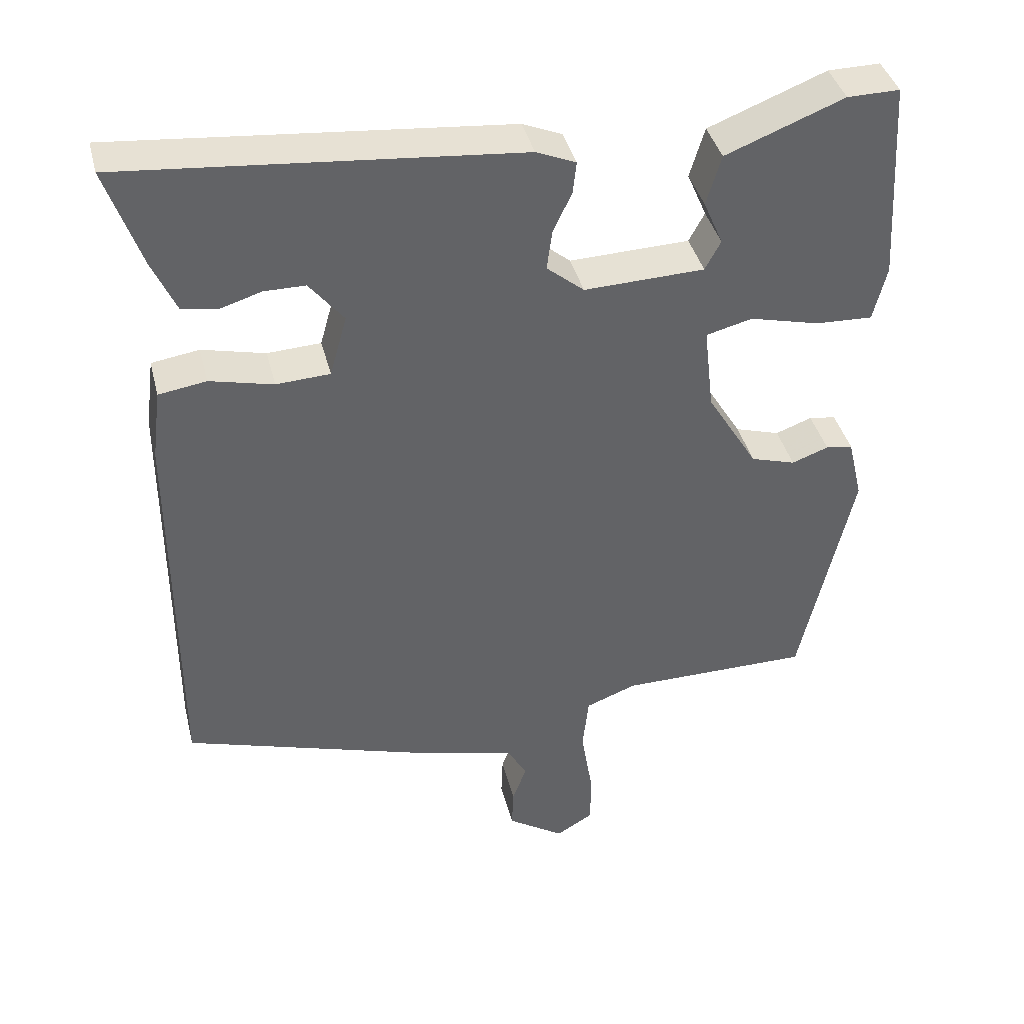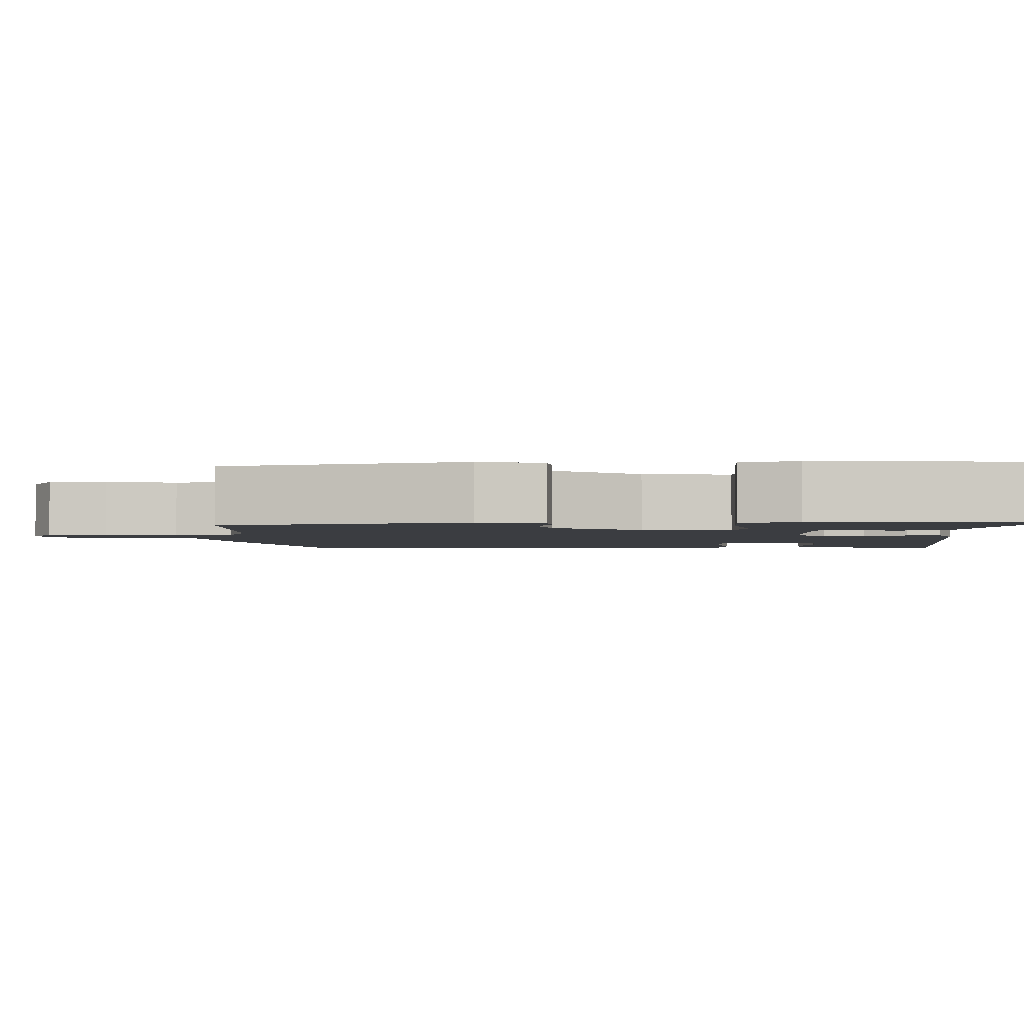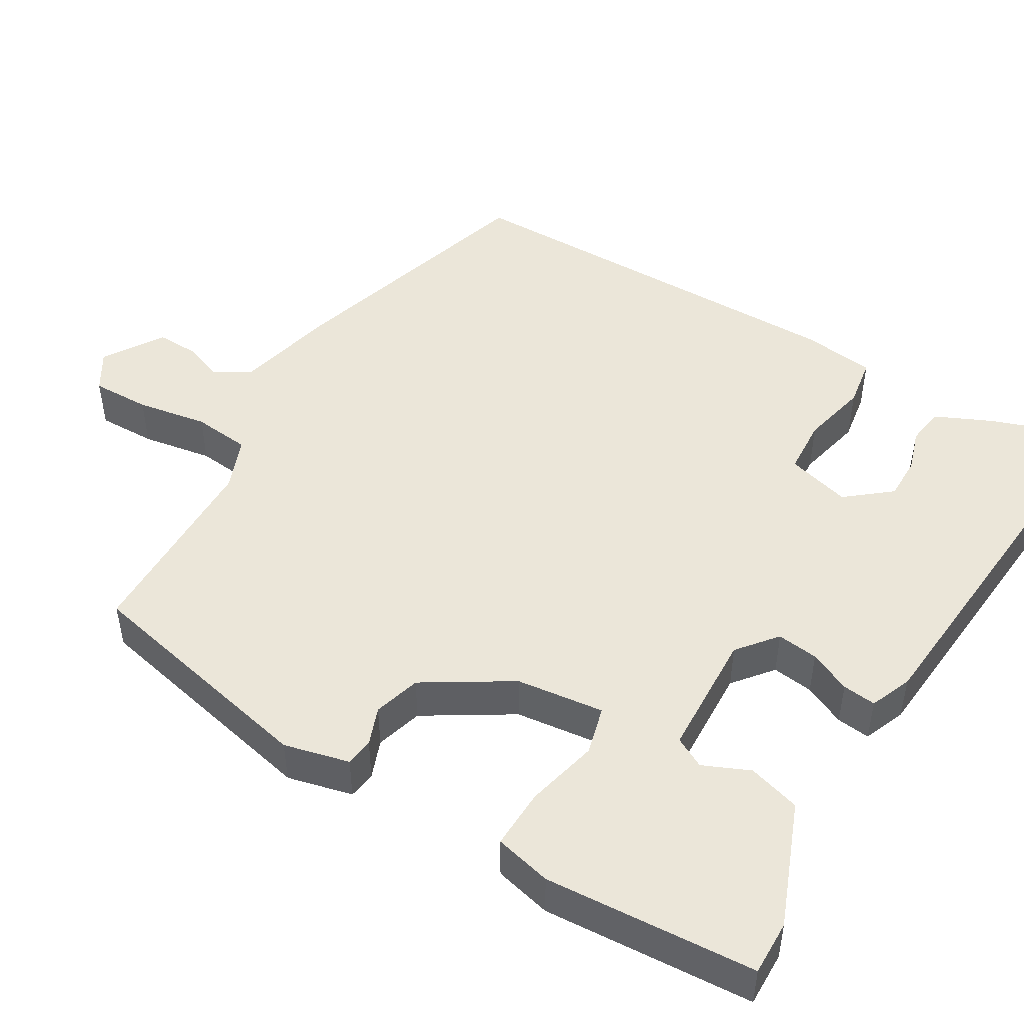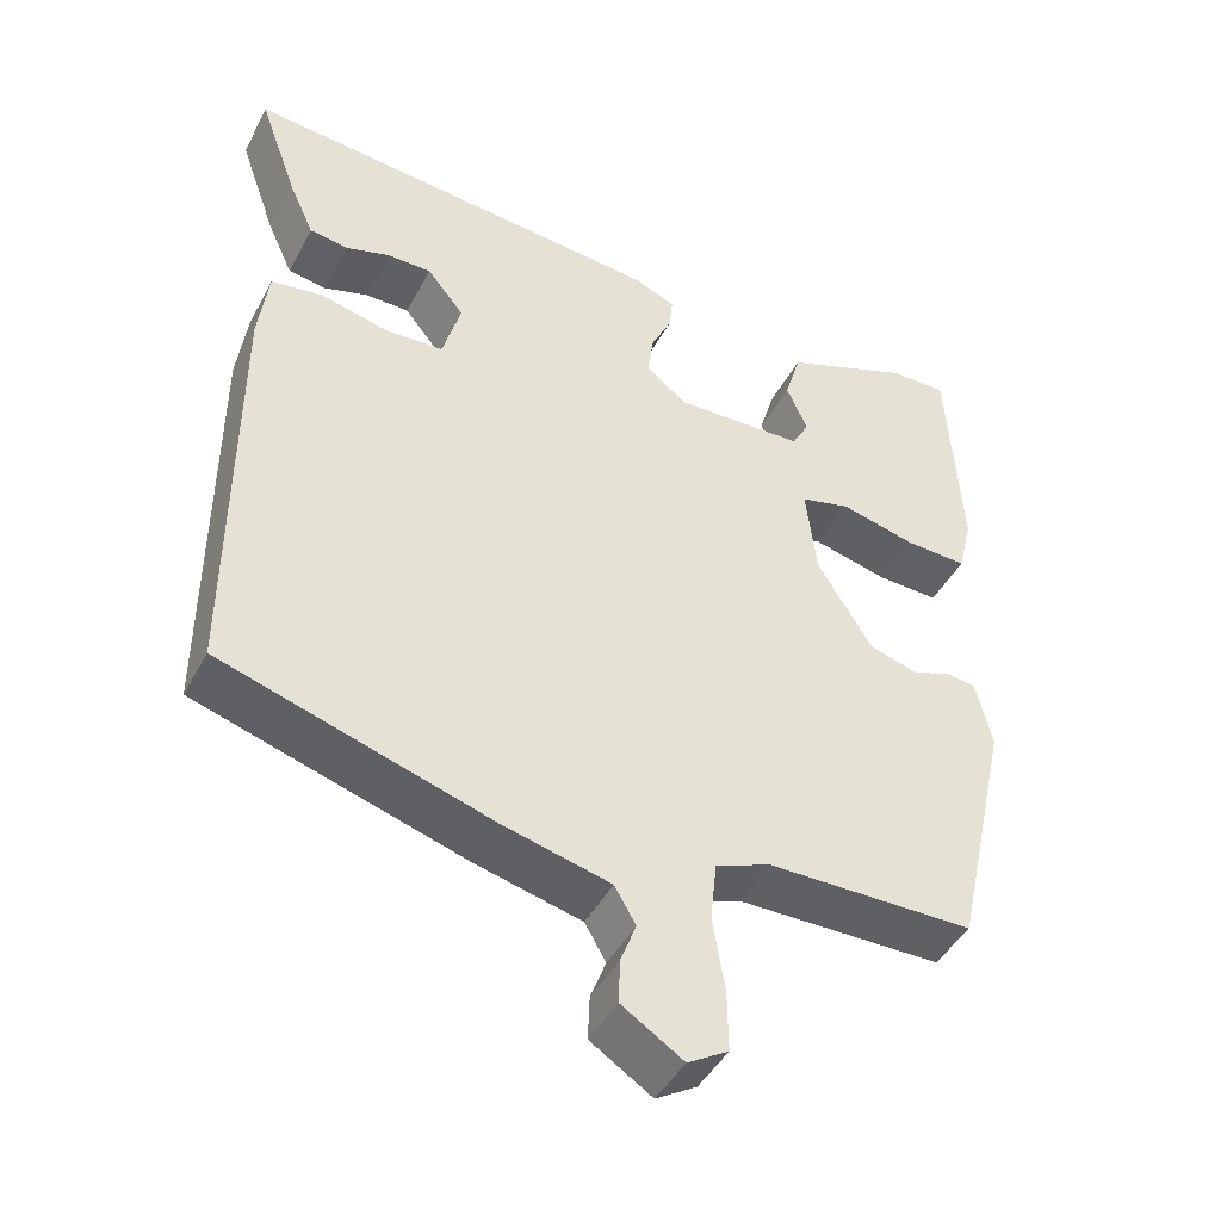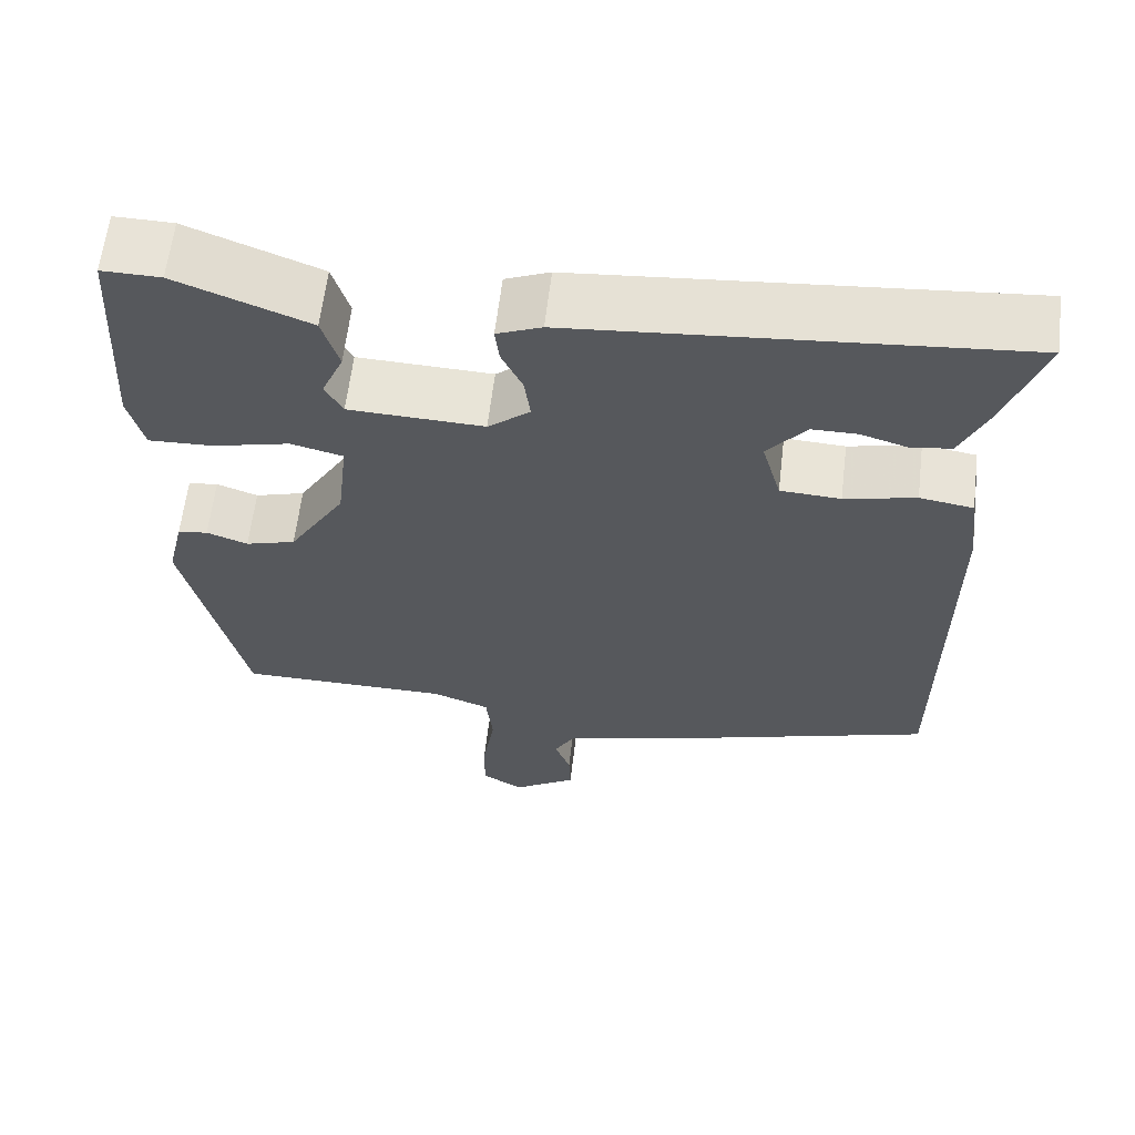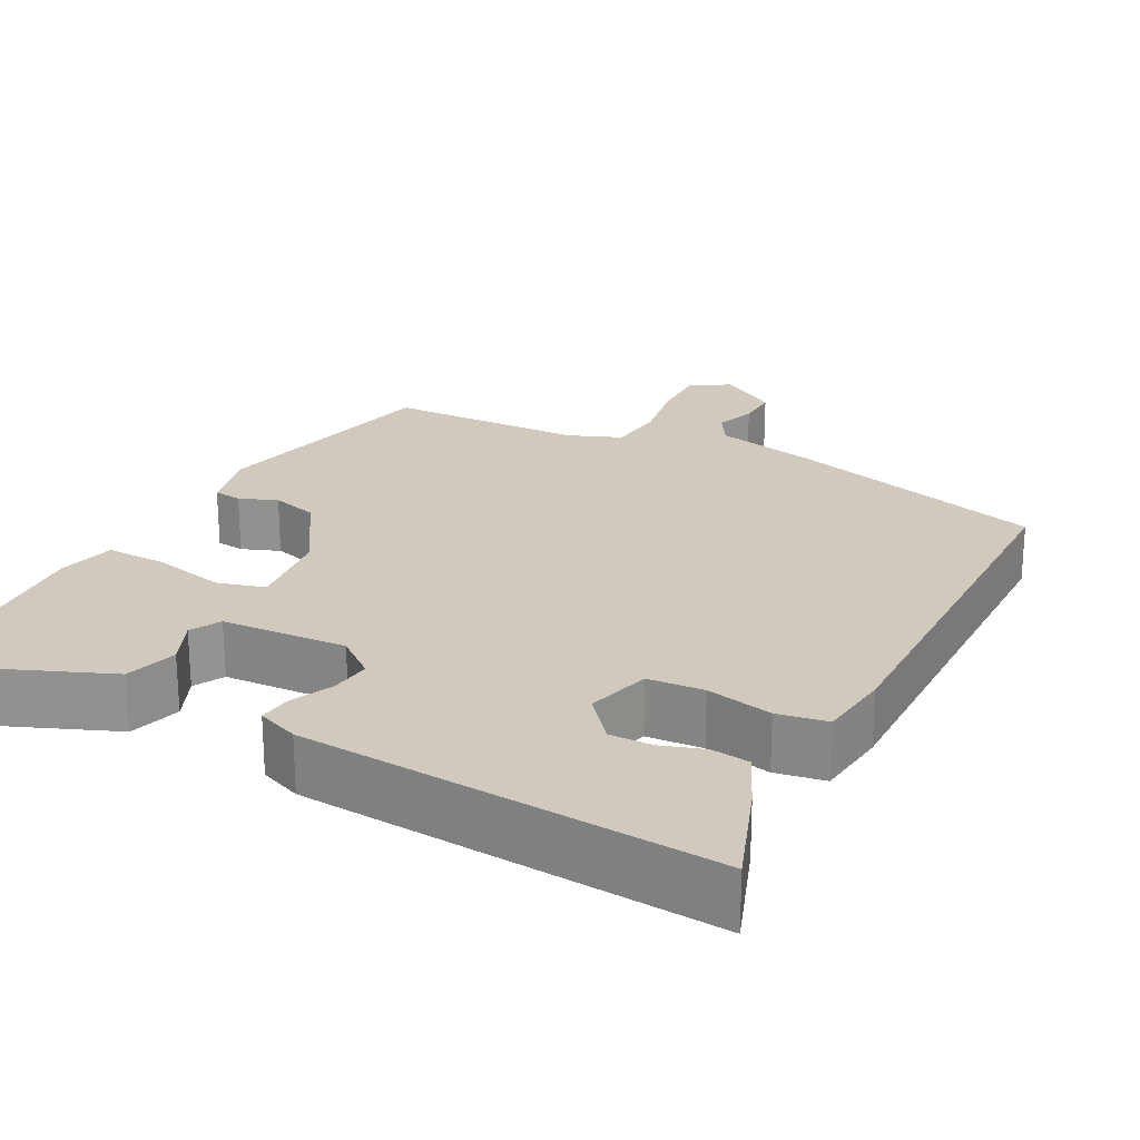
<metadata>
{"format":"obj","ext":"obj","renderer":"f3d","projection":"perspective","resolution":1024,"background":"white","views":[{"elev":39.6,"azim":166.2,"up":"+Z"},{"elev":-2.6,"azim":-88.6,"up":"+Y"},{"elev":48.3,"azim":-59.5,"up":"+Y"},{"elev":-44.8,"azim":153.4,"up":"+Z"},{"elev":61.9,"azim":6.8,"up":"+Z"},{"elev":23.0,"azim":27.0,"up":"+Y"}]}
</metadata>
<code>
v -0.477 0.07 0.49
v -0.407 0.07 0.489
v -0.249 0.07 0.427
v -0.229 0.07 0.36
v -0.255 0.07 0.3
v -0.234 0.07 0.261
v -0.073 0.07 0.255
v -0.023 0.07 0.296
v -0.03 0.07 0.349
v -0.055 0.07 0.402
v -0.06 0.07 0.445
v -0.007 0.07 0.467
v 0.52 0.07 0.514
v 0.473 0.07 0.38
v 0.441 0.07 0.309
v 0.393 0.07 0.302
v 0.338 0.07 0.319
v 0.283 0.07 0.319
v 0.237 0.07 0.262
v 0.26 0.07 0.18
v 0.332 0.07 0.176
v 0.417 0.07 0.196
v 0.481 0.07 0.186
v 0.493 0.07 0.092
v 0.493 0.07 -0.431
v 0.16 0.07 -0.533
v 0.027 0.07 -0.566
v 0.001 0.07 -0.611
v 0.02 0.07 -0.662
v 0.022 0.07 -0.716
v -0.054 0.07 -0.765
v -0.104 0.07 -0.735
v -0.103 0.07 -0.66
v -0.088 0.07 -0.569
v -0.096 0.07 -0.495
v -0.164 0.07 -0.469
v -0.419 0.07 -0.467
v -0.489 0.07 -0.157
v -0.469 0.07 -0.073
v -0.433 0.07 -0.068
v -0.384 0.07 -0.086
v -0.324 0.07 -0.068
v -0.256 0.07 0.043
v -0.243 0.07 0.156
v -0.305 0.07 0.172
v -0.398 0.07 0.149
v -0.475 0.07 0.146
v -0.493 0.07 0.219
v -0.477 0 0.49
v -0.407 0 0.489
v -0.249 0 0.427
v -0.229 0 0.36
v -0.255 0 0.3
v -0.234 0 0.261
v -0.073 0 0.255
v -0.023 0 0.296
v -0.03 0 0.349
v -0.055 0 0.402
v -0.06 0 0.445
v -0.007 0 0.467
v 0.52 0 0.514
v 0.473 0 0.38
v 0.441 0 0.309
v 0.393 0 0.302
v 0.338 0 0.319
v 0.283 0 0.319
v 0.237 0 0.262
v 0.26 0 0.18
v 0.332 0 0.176
v 0.417 0 0.196
v 0.481 0 0.186
v 0.493 0 0.092
v 0.493 0 -0.431
v 0.16 0 -0.533
v 0.027 0 -0.566
v 0.001 0 -0.611
v 0.02 0 -0.662
v 0.022 0 -0.716
v -0.054 0 -0.765
v -0.104 0 -0.735
v -0.103 0 -0.66
v -0.088 0 -0.569
v -0.096 0 -0.495
v -0.164 0 -0.469
v -0.419 0 -0.467
v -0.489 0 -0.157
v -0.469 0 -0.073
v -0.433 0 -0.068
v -0.384 0 -0.086
v -0.324 0 -0.068
v -0.256 0 0.043
v -0.243 0 0.156
v -0.305 0 0.172
v -0.398 0 0.149
v -0.475 0 0.146
v -0.493 0 0.219
f 1 2 3
f 48 1 3
f 47 48 3
f 46 47 3
f 45 46 3
f 39 40 41
f 38 39 41
f 37 38 41
f 36 37 41
f 35 36 41 42
f 32 33 34
f 31 32 34
f 30 31 34
f 29 30 34
f 28 29 34
f 27 28 34 35
f 27 35 42
f 26 27 42
f 25 26 42
f 24 25 42
f 23 24 42
f 22 23 42
f 21 22 42
f 15 16 17
f 14 15 17
f 13 14 17
f 12 13 17
f 11 12 17
f 11 17 18
f 10 11 18
f 9 10 18
f 8 9 18 19
f 3 4 5
f 45 3 5
f 44 45 5 6
f 20 21 42 43
f 19 20 43
f 8 19 43
f 7 8 43
f 7 43 44
f 6 7 44
f 51 50 49
f 51 49 96
f 51 96 95
f 51 95 94
f 51 94 93
f 89 88 87
f 89 87 86
f 89 86 85
f 89 85 84
f 90 89 84 83
f 82 81 80
f 82 80 79
f 82 79 78
f 82 78 77
f 82 77 76
f 83 82 76 75
f 90 83 75
f 90 75 74
f 90 74 73
f 90 73 72
f 90 72 71
f 90 71 70
f 90 70 69
f 65 64 63
f 65 63 62
f 65 62 61
f 65 61 60
f 65 60 59
f 66 65 59
f 66 59 58
f 66 58 57
f 67 66 57 56
f 53 52 51
f 53 51 93
f 54 53 93 92
f 91 90 69 68
f 91 68 67
f 91 67 56
f 91 56 55
f 92 91 55
f 92 55 54
f 1 49 50 2
f 2 50 51 3
f 3 51 52 4
f 4 52 53 5
f 5 53 54 6
f 6 54 55 7
f 7 55 56 8
f 8 56 57 9
f 9 57 58 10
f 10 58 59 11
f 11 59 60 12
f 12 60 61 13
f 13 61 62 14
f 14 62 63 15
f 15 63 64 16
f 16 64 65 17
f 17 65 66 18
f 18 66 67 19
f 19 67 68 20
f 20 68 69 21
f 21 69 70 22
f 22 70 71 23
f 23 71 72 24
f 24 72 73 25
f 25 73 74 26
f 26 74 75 27
f 27 75 76 28
f 28 76 77 29
f 29 77 78 30
f 30 78 79 31
f 31 79 80 32
f 32 80 81 33
f 33 81 82 34
f 34 82 83 35
f 35 83 84 36
f 36 84 85 37
f 37 85 86 38
f 38 86 87 39
f 39 87 88 40
f 40 88 89 41
f 41 89 90 42
f 42 90 91 43
f 43 91 92 44
f 44 92 93 45
f 45 93 94 46
f 46 94 95 47
f 47 95 96 48
f 48 96 49 1

</code>
